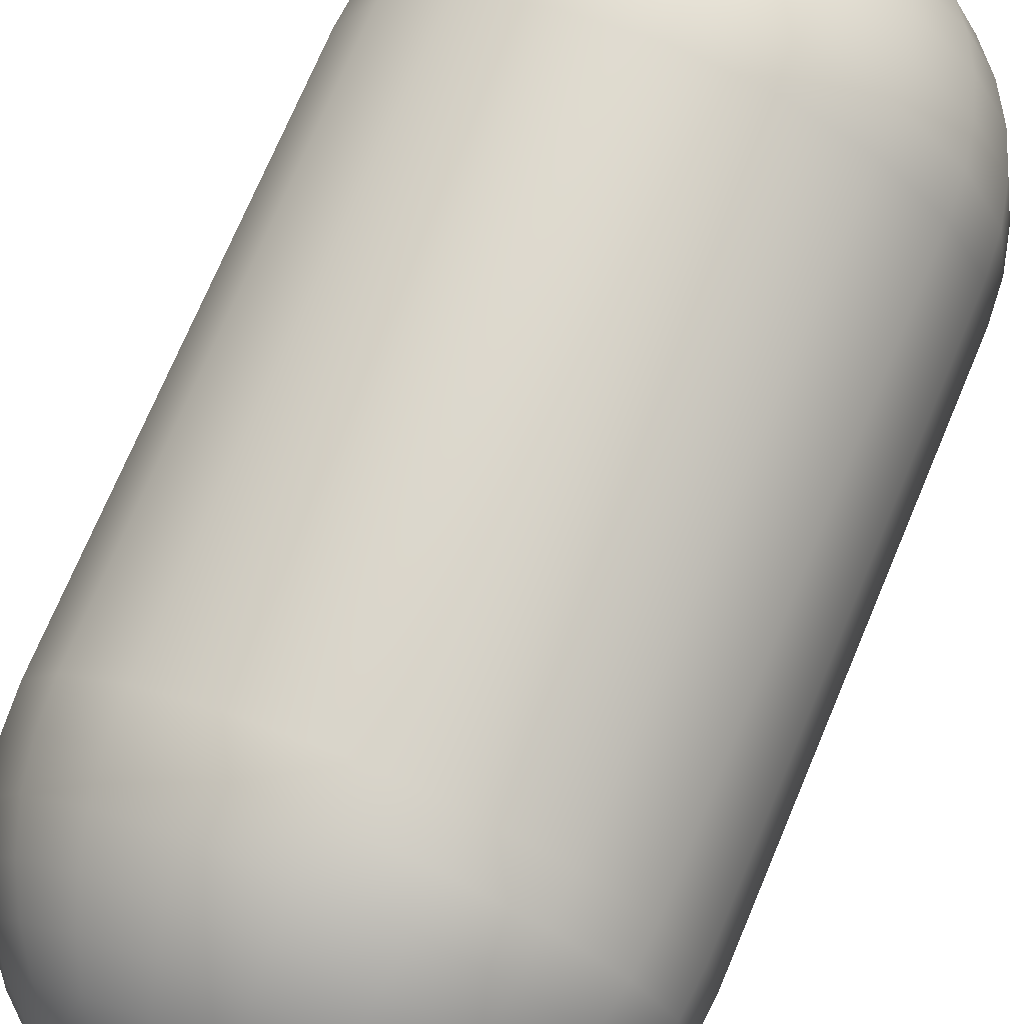
<metadata>
{"format":"obj","ext":"obj","renderer":"f3d","projection":"perspective","resolution":1024,"background":"white","views":[{"elev":72.5,"azim":-157.2,"up":"+Z"}]}
</metadata>
<code>
g Capsule
v 0.4217 -0.1659 -0.4305
v 0.4217 0.8341 -0.4305
v 0.4927 0.8341 -0.2911
v 0.4927 -0.1659 -0.2911
v 0.3111 -0.1659 -0.5411
v 0.3111 0.8341 -0.5411
v 0.1717 -0.1659 -0.6121
v 0.1717 0.8341 -0.6121
v 0.01721 -0.1659 -0.6366
v 0.01721 0.8341 -0.6366
v -0.1373 -0.1659 -0.6121
v -0.1373 0.8341 -0.6121
v -0.2767 -0.1659 -0.5411
v -0.2767 0.8341 -0.5411
v -0.3873 -0.1659 -0.4305
v -0.3873 0.8341 -0.4305
v -0.4583 -0.1659 -0.2911
v -0.4583 0.8341 -0.2911
v -0.4828 -0.1659 -0.1366
v -0.4828 0.8341 -0.1366
v -0.4583 -0.1659 0.0179
v -0.4583 0.8341 0.0179
v -0.3873 -0.1659 0.1573
v -0.3873 0.8341 0.1573
v -0.2767 -0.1659 0.2679
v -0.2767 0.8341 0.2679
v -0.1373 -0.1659 0.3389
v -0.1373 0.8341 0.3389
v 0.01721 -0.1659 0.3634
v 0.01721 0.8341 0.3634
v 0.1717 -0.1659 0.3389
v 0.1717 0.8341 0.3389
v 0.3111 -0.1659 0.2679
v 0.3111 0.8341 0.2679
v 0.4217 -0.1659 0.1573
v 0.4217 0.8341 0.1573
v 0.4927 -0.1659 0.0179
v 0.4927 0.8341 0.0179
v 0.5172 -0.1659 -0.1366
v 0.5172 0.8341 -0.1366
v 0.4167 0.9123 -0.4269
v 0.4869 0.9123 -0.2892
v 0.3075 0.9123 -0.5361
v 0.1698 0.9123 -0.6063
v 0.01721 0.9123 -0.6305
v -0.1354 0.9123 -0.6063
v -0.2731 0.9123 -0.5361
v -0.3823 0.9123 -0.4269
v -0.4525 0.9123 -0.2892
v -0.4766 0.9123 -0.1366
v -0.4525 0.9123 0.016
v -0.3823 0.9123 0.1537
v -0.2731 0.9123 0.2629
v -0.1354 0.9123 0.3331
v 0.01721 0.9123 0.3572
v 0.1698 0.9123 0.3331
v 0.3075 0.9123 0.2629
v 0.4167 0.9123 0.1537
v 0.4869 0.9123 0.016
v 0.5111 0.9123 -0.1366
v 0.4019 0.9886 -0.4161
v 0.4695 0.9886 -0.2836
v 0.2967 0.9886 -0.5213
v 0.1642 0.9886 -0.5889
v 0.01721 0.9886 -0.6121
v -0.1297 0.9886 -0.5889
v -0.2623 0.9886 -0.5213
v -0.3675 0.9886 -0.4161
v -0.435 0.9886 -0.2836
v -0.4583 0.9886 -0.1366
v -0.435 0.9886 0.01034
v -0.3675 0.9886 0.1429
v -0.2623 0.9886 0.2481
v -0.1297 0.9886 0.3156
v 0.01721 0.9886 0.3389
v 0.1642 0.9886 0.3156
v 0.2967 0.9886 0.2481
v 0.4019 0.9886 0.1429
v 0.4695 0.9886 0.01034
v 0.4927 0.9886 -0.1366
v 0.3776 1.061 -0.3985
v 0.4409 1.061 -0.2743
v 0.2791 1.061 -0.497
v 0.1549 1.061 -0.5603
v 0.01721 1.061 -0.5821
v -0.1205 1.061 -0.5603
v -0.2447 1.061 -0.497
v -0.3432 1.061 -0.3985
v -0.4065 1.061 -0.2743
v -0.4283 1.061 -0.1366
v -0.4065 1.061 0.00106
v -0.3432 1.061 0.1253
v -0.2447 1.061 0.2238
v -0.1205 1.061 0.2871
v 0.01721 1.061 0.3089
v 0.1549 1.061 0.2871
v 0.2791 1.061 0.2238
v 0.3776 1.061 0.1253
v 0.4409 1.061 0.00106
v 0.4627 1.061 -0.1366
v 0.3445 1.128 -0.3744
v 0.4019 1.128 -0.2616
v 0.255 1.128 -0.4639
v 0.1422 1.128 -0.5213
v 0.01721 1.128 -0.5411
v -0.1078 1.128 -0.5213
v -0.2206 1.128 -0.4639
v -0.31 1.128 -0.3744
v -0.3675 1.128 -0.2616
v -0.3873 1.128 -0.1366
v -0.3675 1.128 -0.01161
v -0.31 1.128 0.1012
v -0.2206 1.128 0.1906
v -0.1078 1.128 0.2481
v 0.01721 1.128 0.2679
v 0.1422 1.128 0.2481
v 0.255 1.128 0.1906
v 0.3445 1.128 0.1012
v 0.4019 1.128 -0.01161
v 0.4217 1.128 -0.1366
v 0.3032 1.188 -0.3444
v 0.3535 1.188 -0.2459
v 0.225 1.188 -0.4226
v 0.1265 1.188 -0.4729
v 0.01721 1.188 -0.4902
v -0.09204 1.188 -0.4729
v -0.1906 1.188 -0.4226
v -0.2688 1.188 -0.3444
v -0.319 1.188 -0.2459
v -0.3363 1.188 -0.1366
v -0.319 1.188 -0.02735
v -0.2688 1.188 0.07121
v -0.1906 1.188 0.1494
v -0.09204 1.188 0.1996
v 0.01721 1.188 0.2169
v 0.1265 1.188 0.1996
v 0.225 1.188 0.1494
v 0.3032 1.188 0.07121
v 0.3535 1.188 -0.02735
v 0.3708 1.188 -0.1366
v 0.255 1.239 -0.3094
v 0.2967 1.239 -0.2274
v 0.19 1.239 -0.3744
v 0.108 1.239 -0.4161
v 0.01721 1.239 -0.4305
v -0.07361 1.239 -0.4161
v -0.1555 1.239 -0.3744
v -0.2206 1.239 -0.3094
v -0.2623 1.239 -0.2274
v -0.2767 1.239 -0.1366
v -0.2623 1.239 -0.04579
v -0.2206 1.239 0.03614
v -0.1555 1.239 0.1012
v -0.07361 1.239 0.1429
v 0.01721 1.239 0.1573
v 0.108 1.239 0.1429
v 0.19 1.239 0.1012
v 0.255 1.239 0.03614
v 0.2967 1.239 -0.04579
v 0.3111 1.239 -0.1366
v 0.2009 1.28 -0.27
v 0.2331 1.28 -0.2068
v 0.1197 1.282 -0.3378
v -0.01811 1.282 -0.3596
v -0.1424 1.282 -0.2962
v -0.1987 1.28 -0.2068
v -0.2058 1.282 -0.1013
v -0.1664 1.28 -0.003184
v -0.08528 1.282 0.06454
v 0.05252 1.282 0.08636
v 0.1506 1.28 0.04703
v 0.2184 1.282 -0.03412
v 0.2442 1.28 -0.1366
v 0.1641 1.31 -0.1843
v 0.1074 1.311 -0.2607
v -0.007 1.31 -0.2895
v -0.09222 1.31 -0.246
v -0.1356 1.31 -0.1608
v -0.1207 1.31 -0.06635
v -0.05305 1.31 0.001283
v 0.04142 1.31 0.01624
v 0.1413 1.311 -0.04644
v 0.09154 1.328 -0.1608
v 0.06357 1.328 -0.2004
v -0.01851 1.329 -0.2067
v -0.06049 1.329 -0.1243
v 0.004902 1.329 -0.0589
v 0.08102 1.328 -0.09025
v 0.01721 1.334 -0.1366
v 0.09154 -0.6597 -0.1608
v 0.01721 -0.6659 -0.1366
v 0.08102 -0.66 -0.09025
v 0.004902 -0.6603 -0.0589
v -0.06049 -0.6603 -0.1243
v -0.01851 -0.6603 -0.2067
v 0.06357 -0.66 -0.2004
v 0.5111 -0.2441 -0.1366
v 0.4869 -0.2441 -0.2892
v 0.4869 -0.2441 0.016
v 0.4167 -0.2441 0.1537
v 0.3075 -0.2441 0.2629
v 0.1698 -0.2441 0.3331
v 0.01721 -0.2441 0.3572
v -0.1354 -0.2441 0.3331
v -0.2731 -0.2441 0.2629
v -0.3823 -0.2441 0.1537
v -0.4525 -0.2441 0.016
v -0.4766 -0.2441 -0.1366
v -0.4525 -0.2441 -0.2892
v -0.3823 -0.2441 -0.4269
v -0.2731 -0.2441 -0.5361
v -0.1354 -0.2441 -0.6063
v 0.01721 -0.2441 -0.6305
v 0.1698 -0.2441 -0.6063
v 0.3075 -0.2441 -0.5361
v 0.4167 -0.2441 -0.4269
v 0.4927 -0.3204 -0.1366
v 0.4695 -0.3204 -0.2836
v 0.4695 -0.3204 0.01034
v 0.4019 -0.3204 0.1429
v 0.2967 -0.3204 0.2481
v 0.1642 -0.3204 0.3156
v 0.01721 -0.3204 0.3389
v -0.1297 -0.3204 0.3156
v -0.2623 -0.3204 0.2481
v -0.3675 -0.3204 0.1429
v -0.435 -0.3204 0.01034
v -0.4583 -0.3204 -0.1366
v -0.435 -0.3204 -0.2836
v -0.3675 -0.3204 -0.4161
v -0.2623 -0.3204 -0.5213
v -0.1297 -0.3204 -0.5889
v 0.01721 -0.3204 -0.6121
v 0.1642 -0.3204 -0.5889
v 0.2967 -0.3204 -0.5213
v 0.4019 -0.3204 -0.4161
v 0.4627 -0.3929 -0.1366
v 0.4409 -0.3929 -0.2743
v 0.4409 -0.3929 0.00106
v 0.3776 -0.3929 0.1253
v 0.2791 -0.3929 0.2238
v 0.1549 -0.3929 0.2871
v 0.01721 -0.3929 0.3089
v -0.1205 -0.3929 0.2871
v -0.2447 -0.3929 0.2238
v -0.3432 -0.3929 0.1253
v -0.4065 -0.3929 0.00106
v -0.4283 -0.3929 -0.1366
v -0.4065 -0.3929 -0.2743
v -0.3432 -0.3929 -0.3985
v -0.2447 -0.3929 -0.497
v -0.1205 -0.3929 -0.5603
v 0.01721 -0.3929 -0.5821
v 0.1549 -0.3929 -0.5603
v 0.2791 -0.3929 -0.497
v 0.3776 -0.3929 -0.3985
v 0.4217 -0.4598 -0.1366
v 0.4019 -0.4598 -0.2616
v 0.4019 -0.4598 -0.01161
v 0.3445 -0.4598 0.1012
v 0.255 -0.4598 0.1906
v 0.1422 -0.4598 0.2481
v 0.01721 -0.4598 0.2679
v -0.1078 -0.4598 0.2481
v -0.2206 -0.4598 0.1906
v -0.31 -0.4598 0.1012
v -0.3675 -0.4598 -0.01161
v -0.3873 -0.4598 -0.1366
v -0.3675 -0.4598 -0.2616
v -0.31 -0.4598 -0.3744
v -0.2206 -0.4598 -0.4639
v -0.1078 -0.4598 -0.5213
v 0.01721 -0.4598 -0.5411
v 0.1422 -0.4598 -0.5213
v 0.255 -0.4598 -0.4639
v 0.3445 -0.4598 -0.3744
v 0.3708 -0.5194 -0.1366
v 0.3535 -0.5194 -0.2459
v 0.3535 -0.5194 -0.02735
v 0.3032 -0.5194 0.07121
v 0.225 -0.5194 0.1494
v 0.1265 -0.5194 0.1996
v 0.01721 -0.5194 0.2169
v -0.09204 -0.5194 0.1996
v -0.1906 -0.5194 0.1494
v -0.2688 -0.5194 0.07121
v -0.319 -0.5194 -0.02735
v -0.3363 -0.5194 -0.1366
v -0.319 -0.5194 -0.2459
v -0.2688 -0.5194 -0.3444
v -0.1906 -0.5194 -0.4226
v -0.09204 -0.5194 -0.4729
v 0.01721 -0.5194 -0.4902
v 0.1265 -0.5194 -0.4729
v 0.225 -0.5194 -0.4226
v 0.3032 -0.5194 -0.3444
v 0.3111 -0.5704 -0.1366
v 0.2967 -0.5704 -0.2274
v 0.2967 -0.5704 -0.04579
v 0.255 -0.5704 0.03614
v 0.19 -0.5704 0.1012
v 0.108 -0.5704 0.1429
v 0.01721 -0.5704 0.1573
v -0.07361 -0.5704 0.1429
v -0.1555 -0.5704 0.1012
v -0.2206 -0.5704 0.03614
v -0.2623 -0.5704 -0.04579
v -0.2767 -0.5704 -0.1366
v -0.2623 -0.5704 -0.2274
v -0.2206 -0.5704 -0.3094
v -0.1555 -0.5704 -0.3744
v -0.07361 -0.5704 -0.4161
v 0.01721 -0.5704 -0.4305
v 0.108 -0.5704 -0.4161
v 0.19 -0.5704 -0.3744
v 0.255 -0.5704 -0.3094
v 0.2442 -0.6114 -0.1366
v 0.2331 -0.6114 -0.2068
v 0.2184 -0.6135 -0.03412
v 0.1506 -0.6114 0.04703
v 0.05252 -0.6135 0.08636
v -0.08528 -0.6135 0.06454
v -0.1839 -0.6135 -0.03412
v -0.2058 -0.6135 -0.1719
v -0.1424 -0.6135 -0.2962
v -0.01811 -0.6135 -0.3596
v 0.1197 -0.6135 -0.3378
v 0.2009 -0.6114 -0.27
v 0.1641 -0.6415 -0.1843
v 0.1413 -0.6431 -0.04644
v 0.04142 -0.642 0.01624
v -0.05305 -0.642 0.001283
v -0.1207 -0.642 -0.06635
v -0.1356 -0.642 -0.1608
v -0.09222 -0.642 -0.246
v -0.007 -0.642 -0.2895
v 0.1074 -0.6431 -0.2607
v -0.4828 0.8341 -0.1366
v -0.4828 -0.1659 -0.1366
v 0.5172 0.8341 -0.1366
v 0.5172 -0.1659 -0.1366
v 0.4217 0.8341 -0.4305
v 0.4927 0.8341 -0.2911
v 0.3111 0.8341 -0.5411
v 0.1717 0.8341 -0.6121
v 0.01721 0.8341 -0.6366
v -0.1373 0.8341 -0.6121
v -0.2767 0.8341 -0.5411
v -0.3873 0.8341 -0.4305
v -0.4583 0.8341 -0.2911
v -0.4828 0.8341 -0.1366
v -0.4583 0.8341 0.0179
v -0.4766 0.9123 -0.1366
v -0.4828 0.8341 -0.1366
v -0.3873 0.8341 0.1573
v -0.2767 0.8341 0.2679
v -0.1373 0.8341 0.3389
v 0.01721 0.8341 0.3634
v 0.1717 0.8341 0.3389
v 0.3111 0.8341 0.2679
v 0.4217 0.8341 0.1573
v 0.4927 0.8341 0.0179
v 0.5172 0.8341 -0.1366
v -0.4583 0.9886 -0.1366
v -0.4283 1.061 -0.1366
v -0.3873 1.128 -0.1366
v -0.3363 1.188 -0.1366
v -0.2767 1.239 -0.1366
v -0.2058 1.282 -0.1013
v -0.1356 1.31 -0.1608
v -0.06049 1.329 -0.1243
v 0.01721 1.334 -0.1366
v 0.01721 1.334 -0.1366
v 0.01721 1.334 -0.1366
v 0.01721 1.334 -0.1366
v 0.01721 1.334 -0.1366
v 0.01721 -0.6659 -0.1366
v 0.01721 -0.6659 -0.1366
v -0.06049 -0.6603 -0.1243
v 0.01721 -0.6659 -0.1366
v 0.01721 -0.6659 -0.1366
v 0.01721 -0.6659 -0.1366
v 0.4927 -0.1659 -0.2911
v 0.5172 -0.1659 -0.1366
v 0.4927 -0.1659 0.0179
v 0.4217 -0.1659 0.1573
v 0.3111 -0.1659 0.2679
v 0.1717 -0.1659 0.3389
v 0.01721 -0.1659 0.3634
v -0.1373 -0.1659 0.3389
v -0.2767 -0.1659 0.2679
v -0.3873 -0.1659 0.1573
v -0.4583 -0.1659 0.0179
v -0.4828 -0.1659 -0.1366
v -0.4828 -0.1659 -0.1366
v -0.4583 -0.1659 -0.2911
v -0.4766 -0.2441 -0.1366
v -0.3873 -0.1659 -0.4305
v -0.2767 -0.1659 -0.5411
v -0.1373 -0.1659 -0.6121
v 0.01721 -0.1659 -0.6366
v 0.1717 -0.1659 -0.6121
v 0.3111 -0.1659 -0.5411
v 0.4217 -0.1659 -0.4305
v -0.4583 -0.3204 -0.1366
v -0.4283 -0.3929 -0.1366
v -0.3873 -0.4598 -0.1366
v -0.3363 -0.5194 -0.1366
v -0.2767 -0.5704 -0.1366
v -0.2058 -0.6135 -0.1719
v -0.1356 -0.642 -0.1608
v -0.06049 -0.6603 -0.1243
f 3 1 2
f 4 1 3
f 1 5 2
f 2 5 6
f 5 7 6
f 6 7 8
f 7 9 8
f 8 9 10
f 9 11 10
f 10 11 12
f 11 13 12
f 12 13 14
f 13 15 14
f 14 15 16
f 15 17 16
f 16 17 18
f 17 19 18
f 18 19 20
f 338 21 22
f 339 21 338
f 21 23 22
f 22 23 24
f 23 25 24
f 24 25 26
f 25 27 26
f 26 27 28
f 27 29 28
f 28 29 30
f 29 31 30
f 30 31 32
f 31 33 32
f 32 33 34
f 33 35 34
f 34 35 36
f 35 37 36
f 36 37 38
f 37 39 38
f 38 39 40
f 340 4 3
f 341 4 340
f 42 342 41
f 343 342 42
f 342 344 41
f 41 344 43
f 344 345 43
f 43 345 44
f 345 346 44
f 44 346 45
f 346 347 45
f 45 347 46
f 347 348 46
f 46 348 47
f 348 349 47
f 47 349 48
f 349 350 48
f 48 350 49
f 350 351 49
f 49 351 50
f 64 43 44
f 63 43 64
f 65 44 45
f 64 44 65
f 66 45 46
f 65 45 66
f 67 46 47
f 66 46 67
f 68 47 48
f 67 47 68
f 69 48 49
f 68 48 69
f 70 49 50
f 69 49 70
f 84 63 64
f 83 63 84
f 83 61 63
f 61 41 63
f 61 42 41
f 62 42 61
f 63 41 43
f 62 60 42
f 60 343 42
f 363 343 60
f 59 363 60
f 362 363 59
f 58 362 59
f 361 362 58
f 57 361 58
f 360 361 57
f 56 360 57
f 359 360 56
f 55 359 56
f 358 359 55
f 54 358 55
f 357 358 54
f 53 357 54
f 356 357 53
f 52 356 53
f 355 356 52
f 51 355 52
f 352 355 51
f 353 352 51
f 354 352 353
f 71 353 51
f 364 353 71
f 72 51 52
f 71 51 72
f 73 52 53
f 72 52 73
f 74 53 54
f 73 53 74
f 74 54 75
f 75 54 55
f 75 55 76
f 76 55 56
f 76 56 77
f 77 56 57
f 77 57 78
f 78 57 58
f 78 58 79
f 79 58 59
f 79 59 80
f 80 59 60
f 80 60 62
f 93 72 73
f 94 73 74
f 93 73 94
f 96 75 76
f 97 76 77
f 96 76 97
f 98 77 78
f 97 77 98
f 99 78 79
f 98 78 99
f 100 79 80
f 99 79 100
f 82 80 62
f 100 80 82
f 82 62 81
f 81 62 61
f 81 61 83
f 101 82 81
f 102 82 101
f 102 100 82
f 103 81 83
f 101 81 103
f 103 83 104
f 104 83 84
f 104 84 105
f 105 84 85
f 84 64 85
f 85 64 65
f 85 65 86
f 86 65 66
f 86 66 87
f 87 66 67
f 87 67 88
f 88 67 68
f 88 68 89
f 89 68 69
f 89 69 90
f 90 69 70
f 106 85 86
f 105 85 106
f 107 86 87
f 106 86 107
f 108 87 88
f 107 87 108
f 109 88 89
f 108 88 109
f 110 89 90
f 109 89 110
f 127 106 107
f 126 106 127
f 126 105 106
f 125 105 126
f 125 104 105
f 124 104 125
f 124 103 104
f 123 103 124
f 123 101 103
f 121 101 123
f 121 102 101
f 122 102 121
f 128 107 108
f 127 107 128
f 130 109 110
f 122 120 102
f 120 100 102
f 120 99 100
f 119 99 120
f 119 98 99
f 118 98 119
f 118 97 98
f 117 97 118
f 117 96 97
f 116 96 117
f 116 95 96
f 95 75 96
f 95 74 75
f 94 74 95
f 115 94 95
f 115 95 116
f 114 94 115
f 114 93 94
f 113 93 114
f 113 92 93
f 92 72 93
f 92 71 72
f 91 71 92
f 91 364 71
f 365 364 91
f 111 365 91
f 366 365 111
f 112 91 92
f 111 91 112
f 112 92 113
f 131 366 111
f 367 366 131
f 132 111 112
f 131 111 132
f 133 112 113
f 132 112 133
f 134 113 114
f 133 113 134
f 134 114 135
f 135 114 115
f 135 115 136
f 136 115 116
f 136 116 137
f 137 116 117
f 137 117 138
f 138 117 118
f 138 118 139
f 139 118 119
f 139 119 140
f 140 119 120
f 140 120 122
f 154 133 134
f 155 134 135
f 154 134 155
f 156 135 136
f 155 135 156
f 157 136 137
f 156 136 157
f 158 137 138
f 157 137 158
f 159 138 139
f 158 138 159
f 160 139 140
f 159 139 160
f 142 140 122
f 142 122 141
f 141 122 121
f 141 121 143
f 143 121 123
f 143 123 144
f 144 123 124
f 144 124 145
f 145 124 125
f 145 125 146
f 146 125 126
f 146 126 147
f 147 126 127
f 147 127 148
f 148 127 128
f 148 128 149
f 149 128 129
f 128 108 129
f 129 108 109
f 129 109 130
f 150 129 130
f 149 129 150
f 164 144 145
f 164 145 146
f 165 146 147
f 164 146 165
f 165 147 148
f 166 148 149
f 165 148 166
f 167 149 150
f 166 149 167
f 177 164 165
f 176 164 177
f 176 163 164
f 163 144 164
f 163 143 144
f 163 141 143
f 161 141 163
f 161 142 141
f 162 142 161
f 162 160 142
f 160 140 142
f 173 160 162
f 173 159 160
f 172 159 173
f 172 158 159
f 172 157 158
f 171 157 172
f 171 156 157
f 170 156 171
f 170 155 156
f 170 154 155
f 169 154 170
f 169 153 154
f 153 133 154
f 153 132 133
f 152 132 153
f 169 152 153
f 152 131 132
f 151 131 152
f 151 367 131
f 368 367 151
f 369 368 151
f 168 151 152
f 369 151 168
f 168 152 169
f 179 369 168
f 370 369 179
f 180 168 169
f 179 168 180
f 180 169 181
f 181 169 170
f 181 170 182
f 182 170 171
f 182 171 172
f 182 172 174
f 174 172 173
f 174 173 162
f 174 162 175
f 175 162 161
f 175 161 163
f 175 163 176
f 184 174 175
f 183 174 184
f 183 182 174
f 185 175 176
f 184 175 185
f 185 176 177
f 185 177 186
f 186 177 178
f 177 165 178
f 178 165 166
f 178 166 167
f 189 183 184
f 372 184 185
f 373 185 186
f 188 182 183
f 188 181 182
f 187 181 188
f 187 180 181
f 187 179 180
f 371 179 187
f 371 370 179
f 374 371 187
f 375 187 188
f 376 188 183
f 191 190 192
f 329 192 190
f 330 192 329
f 317 330 329
f 317 329 318
f 298 317 318
f 297 317 298
f 278 297 298
f 277 297 278
f 258 277 278
f 257 277 258
f 238 257 258
f 237 257 238
f 218 237 238
f 217 237 218
f 198 217 218
f 197 217 198
f 198 383 197
f 197 383 384
f 197 384 199
f 199 384 385
f 199 385 200
f 200 385 386
f 200 386 201
f 201 386 387
f 201 387 202
f 202 387 388
f 202 388 203
f 203 388 389
f 203 389 204
f 204 389 390
f 204 390 205
f 205 390 391
f 205 391 206
f 206 391 392
f 206 392 207
f 207 392 393
f 207 393 208
f 208 393 394
f 202 222 201
f 201 222 221
f 201 221 200
f 200 221 220
f 200 220 199
f 199 220 219
f 199 219 197
f 197 219 217
f 207 227 206
f 206 227 226
f 207 228 227
f 208 228 207
f 219 239 217
f 217 239 237
f 219 240 239
f 220 240 219
f 220 241 240
f 221 241 220
f 221 242 241
f 222 242 221
f 222 243 242
f 223 243 222
f 202 223 222
f 203 223 202
f 203 224 223
f 204 224 203
f 204 225 224
f 205 225 204
f 205 226 225
f 206 226 205
f 223 244 243
f 224 244 223
f 224 245 244
f 225 245 224
f 225 246 245
f 226 246 225
f 226 247 246
f 227 247 226
f 227 248 247
f 228 248 227
f 245 265 244
f 244 265 264
f 244 264 243
f 243 264 263
f 243 263 242
f 242 263 262
f 242 262 241
f 241 262 261
f 241 261 240
f 240 261 260
f 240 260 239
f 239 260 259
f 239 259 237
f 237 259 257
f 259 279 257
f 257 279 277
f 259 280 279
f 260 280 259
f 260 281 280
f 261 281 260
f 261 282 281
f 262 282 261
f 262 283 282
f 263 283 262
f 263 284 283
f 264 284 263
f 264 285 284
f 265 285 264
f 265 286 285
f 266 286 265
f 245 266 265
f 246 266 245
f 246 267 266
f 247 267 246
f 247 268 267
f 248 268 247
f 266 287 286
f 267 287 266
f 267 288 287
f 268 288 267
f 284 304 283
f 283 304 303
f 283 303 282
f 282 303 302
f 282 302 281
f 281 302 301
f 281 301 280
f 280 301 300
f 280 300 279
f 279 300 299
f 279 299 277
f 277 299 297
f 288 308 287
f 287 308 307
f 299 319 297
f 300 319 299
f 297 319 317
f 300 320 319
f 301 320 300
f 301 321 320
f 302 321 301
f 303 321 302
f 303 322 321
f 304 322 303
f 305 322 304
f 284 305 304
f 285 305 284
f 285 306 305
f 286 306 285
f 286 307 306
f 287 307 286
f 305 323 322
f 306 323 305
f 307 323 306
f 307 324 323
f 308 324 307
f 321 331 320
f 320 331 330
f 321 332 331
f 322 332 321
f 322 333 332
f 323 333 322
f 323 334 333
f 324 334 323
f 331 193 330
f 332 193 331
f 330 193 192
f 377 192 193
f 332 194 193
f 333 194 332
f 334 194 333
f 378 193 194
f 319 330 317
f 320 330 319
f 380 379 195
f 381 195 196
f 336 196 195
f 336 195 335
f 325 336 335
f 325 335 410
f 309 325 410
f 309 410 409
f 408 309 409
f 289 309 408
f 407 289 408
f 269 289 407
f 406 269 407
f 249 269 406
f 405 249 406
f 229 249 405
f 397 229 405
f 209 229 397
f 397 395 209
f 209 395 396
f 209 396 210
f 210 396 398
f 210 398 211
f 211 398 399
f 211 399 212
f 212 399 400
f 212 400 213
f 213 400 401
f 213 401 214
f 214 401 402
f 214 402 215
f 215 402 403
f 215 403 216
f 216 403 404
f 216 404 198
f 198 404 383
f 211 231 210
f 210 231 230
f 210 230 209
f 209 230 229
f 214 234 213
f 213 234 233
f 214 235 234
f 215 235 214
f 215 236 235
f 216 236 215
f 216 218 236
f 198 218 216
f 230 250 229
f 229 250 249
f 230 251 250
f 231 251 230
f 231 252 251
f 232 252 231
f 211 232 231
f 212 232 211
f 212 233 232
f 213 233 212
f 232 253 252
f 233 253 232
f 233 254 253
f 234 254 233
f 234 255 254
f 235 255 234
f 235 256 255
f 236 256 235
f 236 238 256
f 218 238 236
f 250 270 249
f 249 270 269
f 250 271 270
f 251 271 250
f 251 272 271
f 252 272 251
f 252 273 272
f 253 273 252
f 253 274 273
f 254 274 253
f 254 275 274
f 255 275 254
f 255 276 275
f 256 276 255
f 256 258 276
f 238 258 256
f 270 290 269
f 269 290 289
f 270 291 290
f 271 291 270
f 271 292 291
f 272 292 271
f 272 293 292
f 273 293 272
f 273 294 293
f 274 294 273
f 274 295 294
f 275 295 274
f 275 296 295
f 276 296 275
f 276 278 296
f 258 278 276
f 290 310 289
f 289 310 309
f 290 311 310
f 291 311 290
f 291 312 311
f 292 312 291
f 292 313 312
f 293 313 292
f 293 314 313
f 294 314 293
f 294 315 314
f 295 315 294
f 295 316 315
f 296 316 295
f 296 298 316
f 278 298 296
f 310 325 309
f 311 325 310
f 311 326 325
f 312 326 311
f 313 326 312
f 313 327 326
f 314 327 313
f 315 327 314
f 315 328 327
f 316 328 315
f 316 318 328
f 298 318 316
f 326 336 325
f 326 337 336
f 327 337 326
f 328 337 327
f 328 329 337
f 318 329 328
f 337 196 336
f 337 190 196
f 329 190 337
f 382 196 190
f 410 335 411
f 335 195 411
f 411 195 412

</code>
